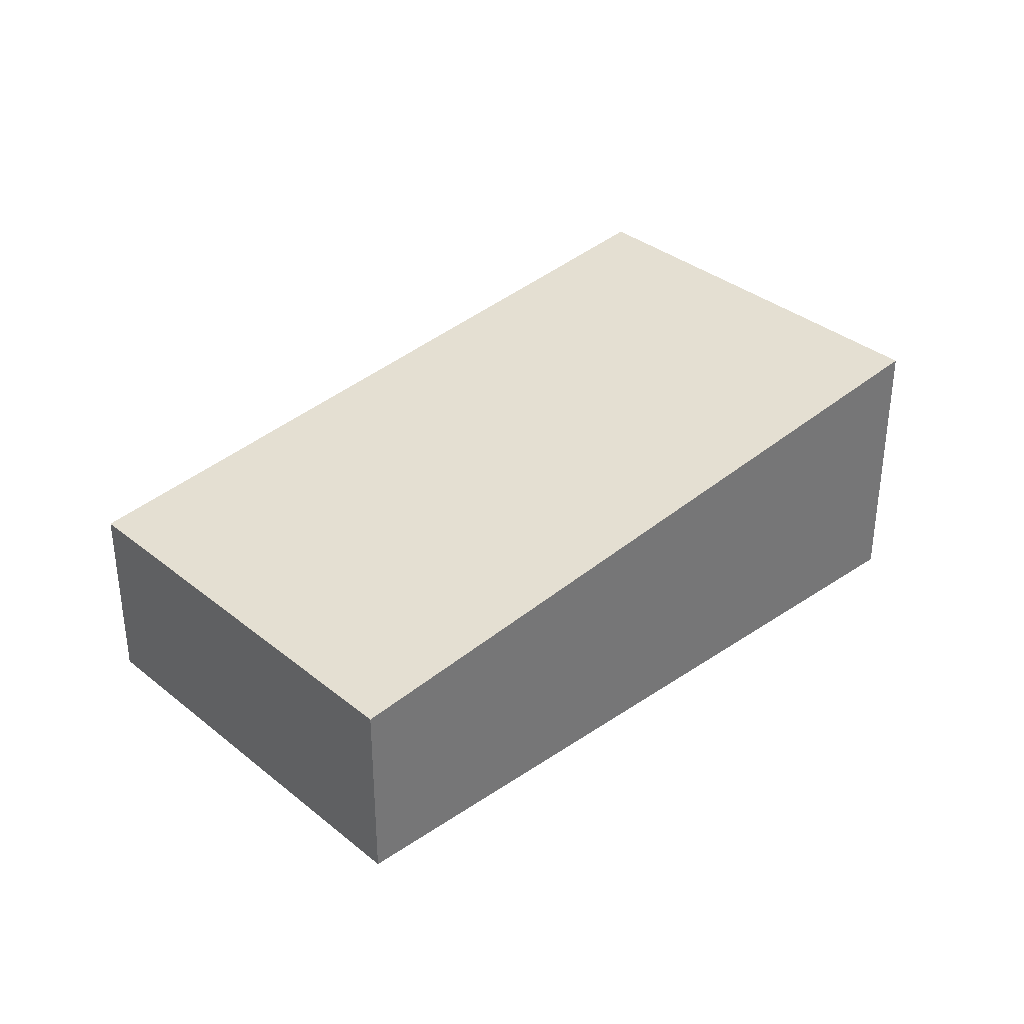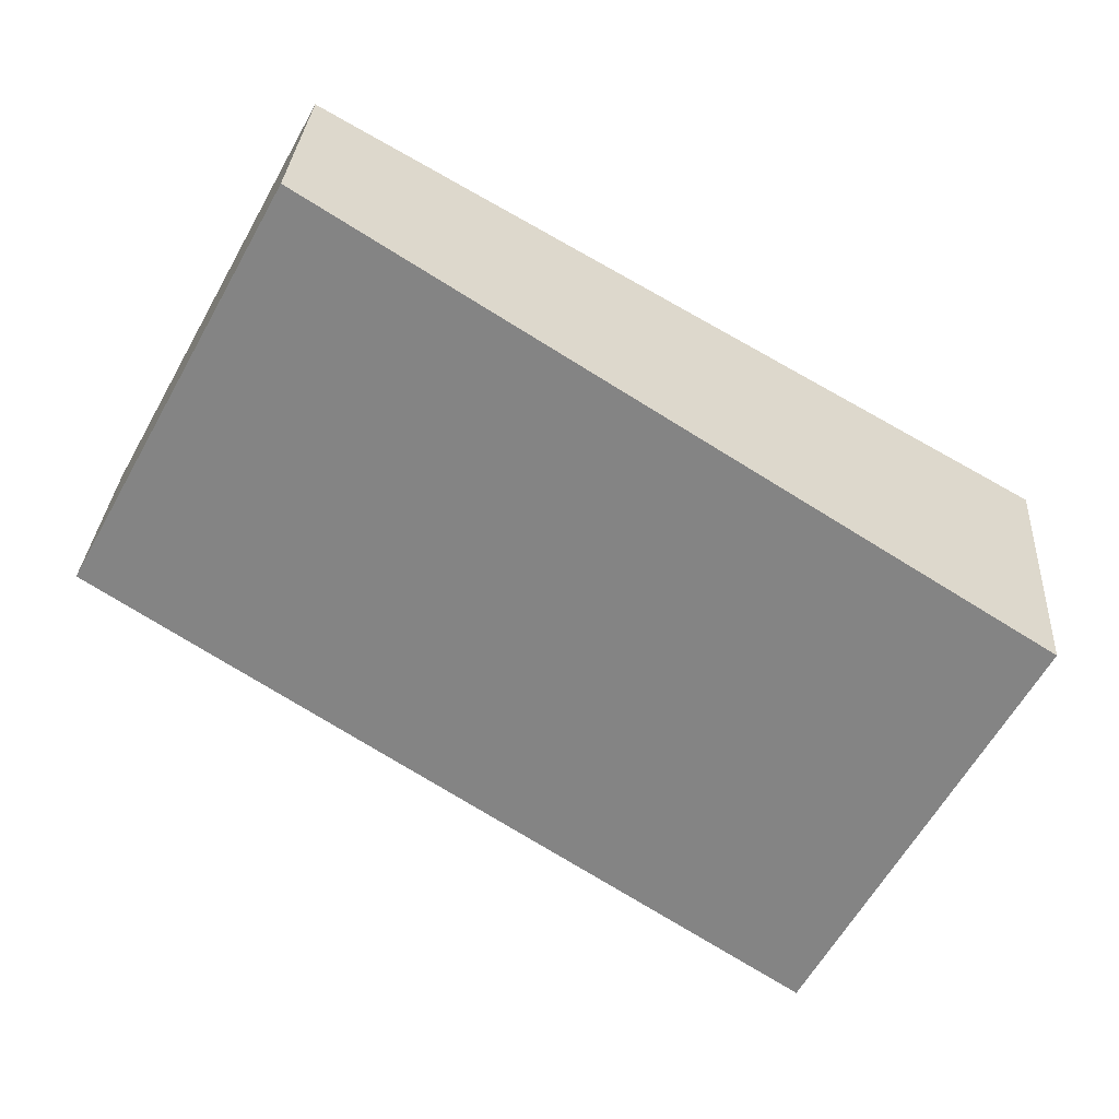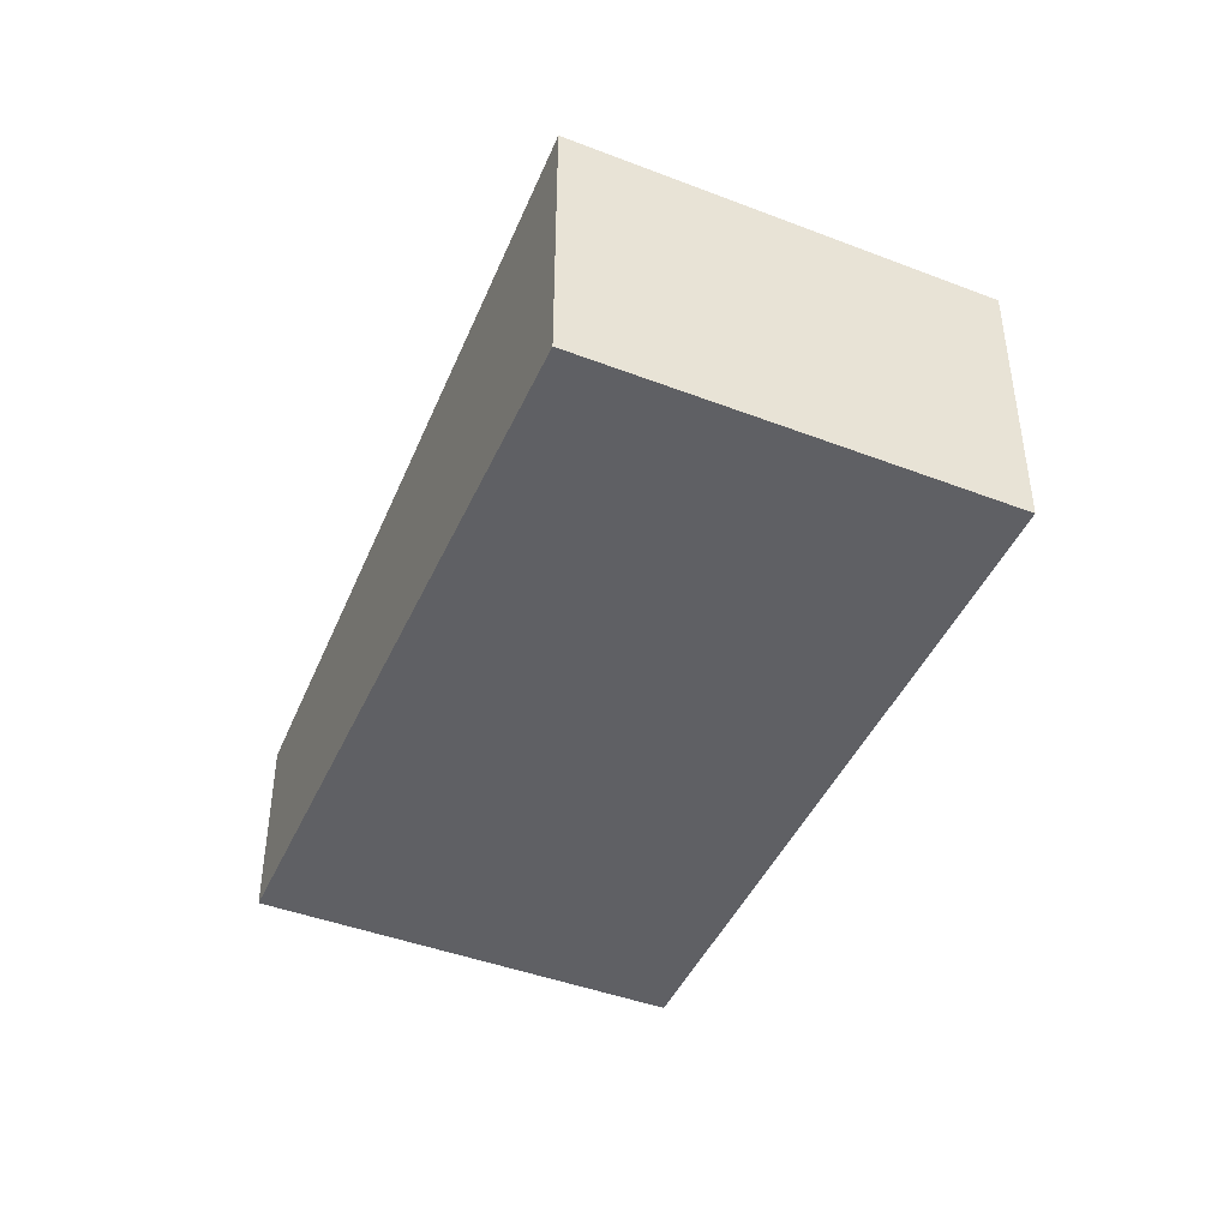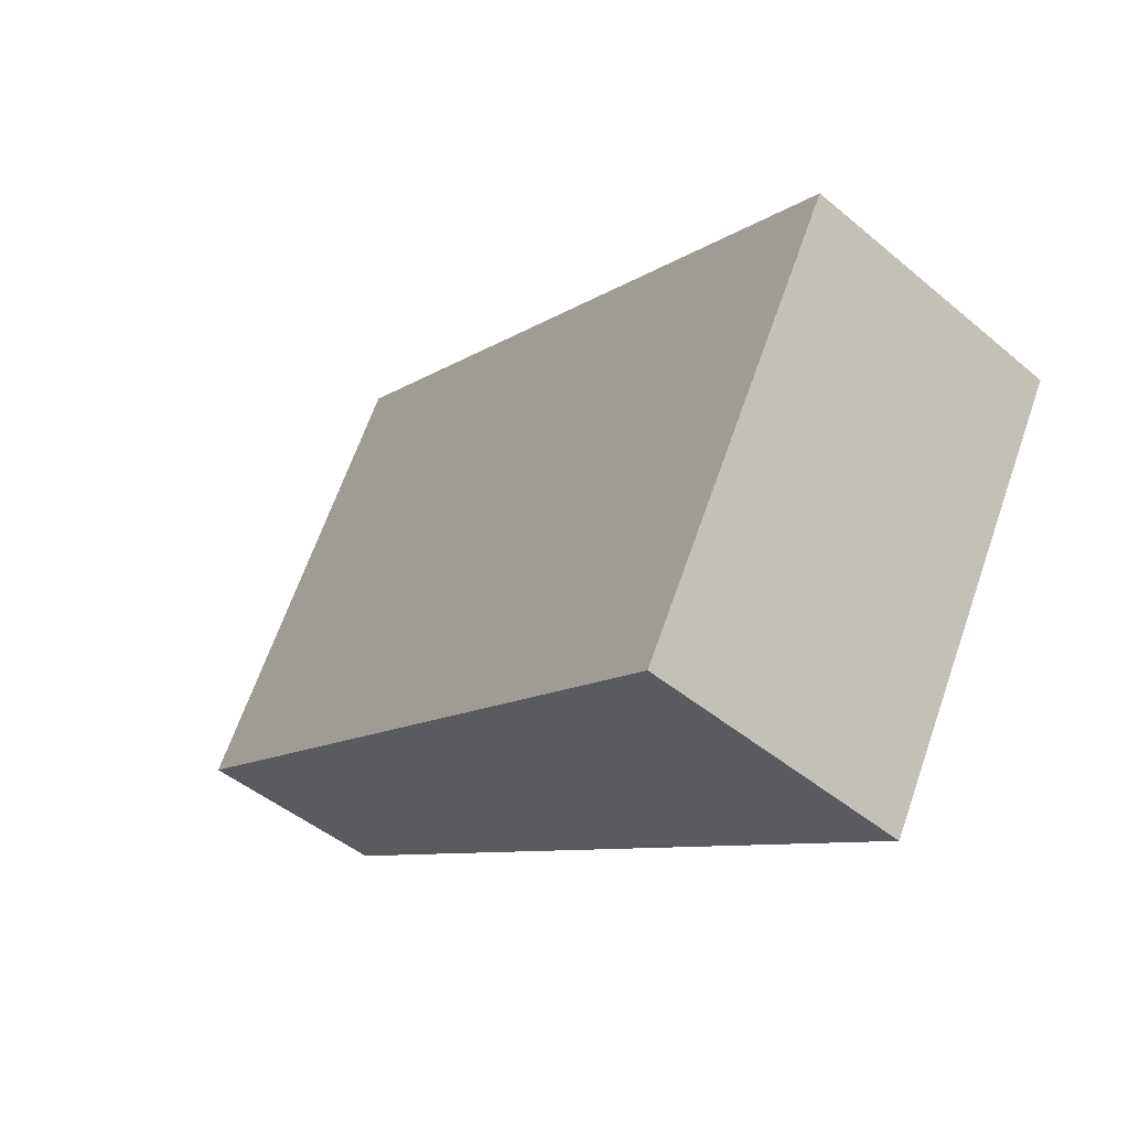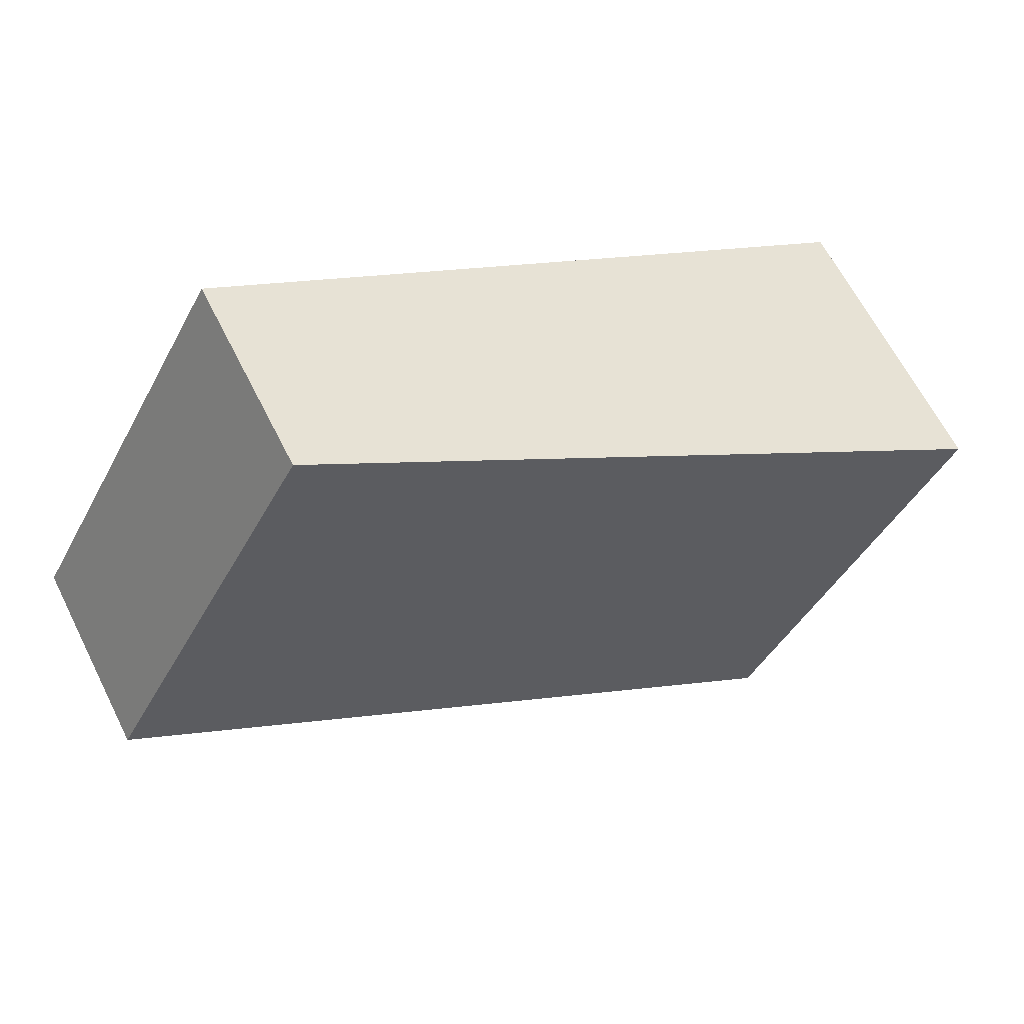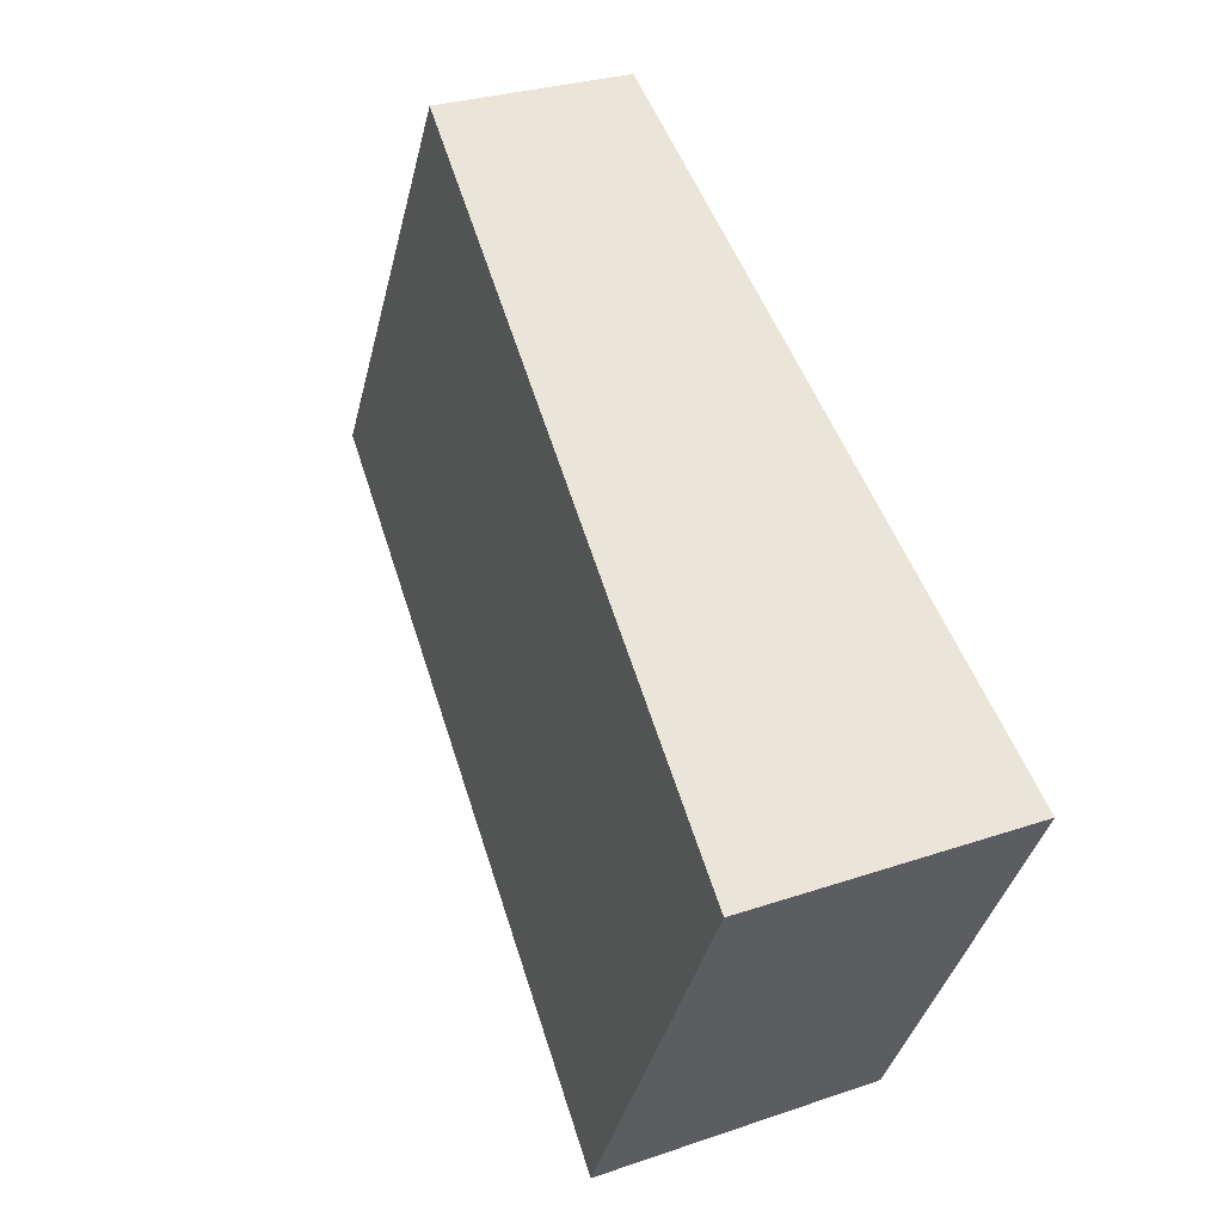
<metadata>
{"format":"obj","ext":"obj","renderer":"f3d","projection":"perspective","resolution":1024,"background":"white","views":[{"elev":35.2,"azim":108.5,"up":"+Y"},{"elev":30.0,"azim":-176.3,"up":"+Z"},{"elev":-44.0,"azim":-142.5,"up":"+Y"},{"elev":-45.7,"azim":-134.0,"up":"+Z"},{"elev":63.3,"azim":153.4,"up":"+Z"},{"elev":28.2,"azim":-117.5,"up":"+Z"}]}
</metadata>
<code>
v  0 2.171 1.329e-16
v  6.792 1.488 -0.044
v  1.594 2.173 -2.971
v  5.167 1.488 2.948
v  1.594 1.819e-16 -2.971
v  0 0 0
v  5.167 -1.805e-16 2.948
v  6.792 2.694e-18 -0.044
g defaultobject
f 1 2 3
f 2 1 4
f 5 1 3
f 1 5 6
f 6 4 1
f 4 6 7
f 7 2 4
f 2 7 8
f 2 5 3
f 5 2 8
f 8 6 5
f 6 8 7

</code>
